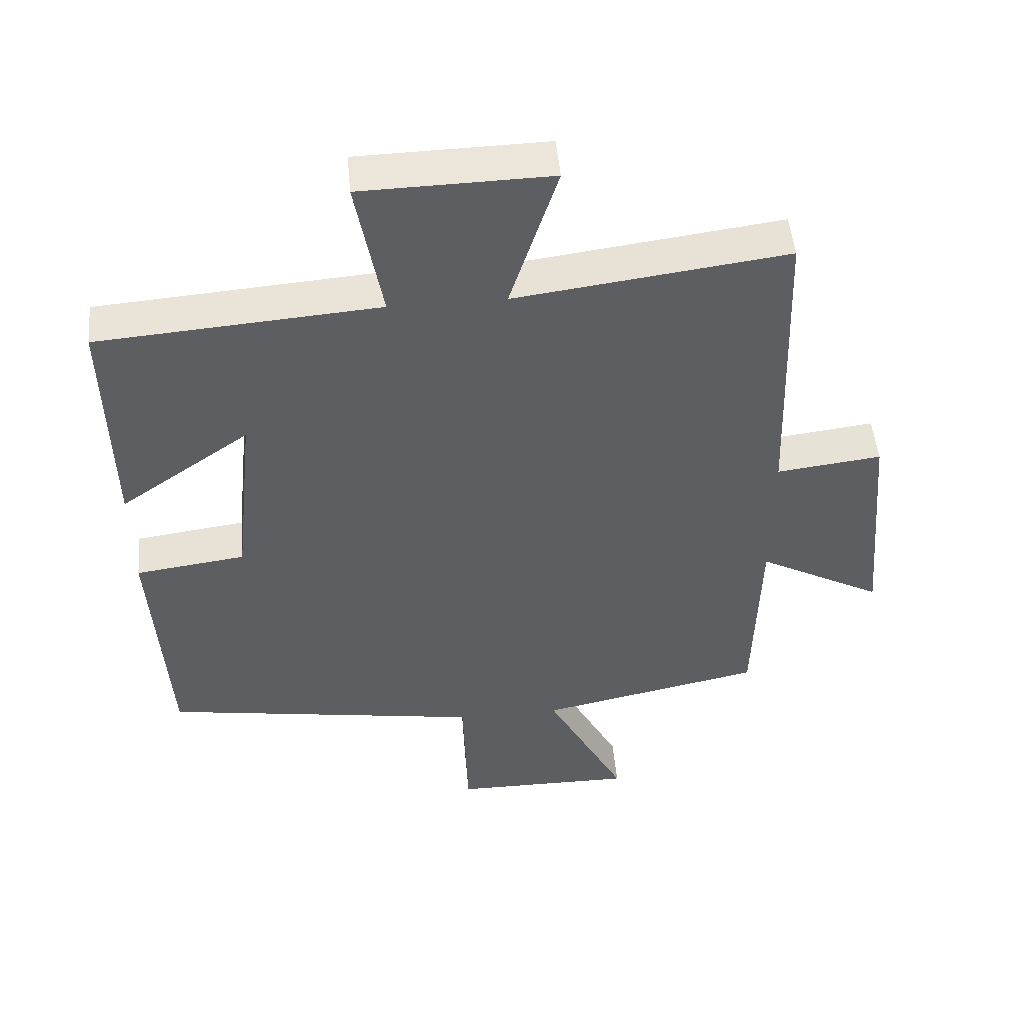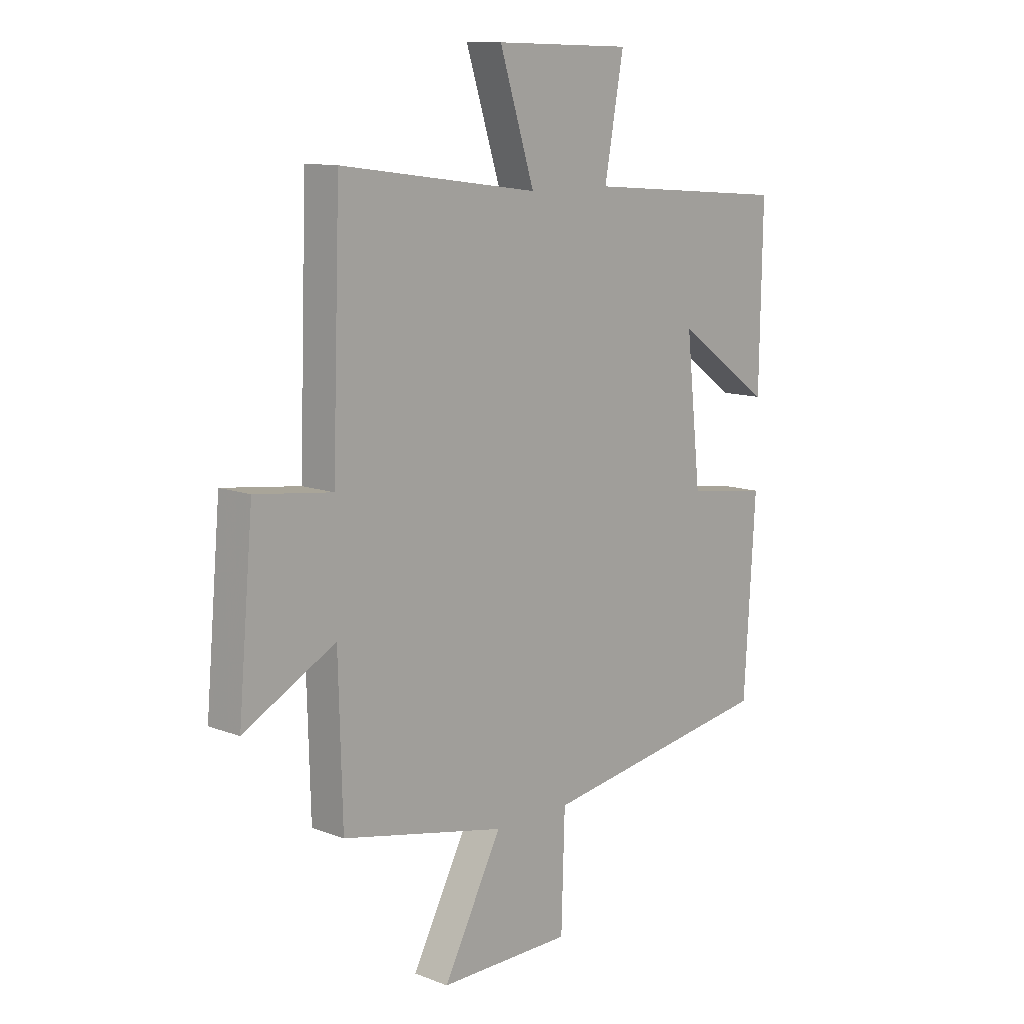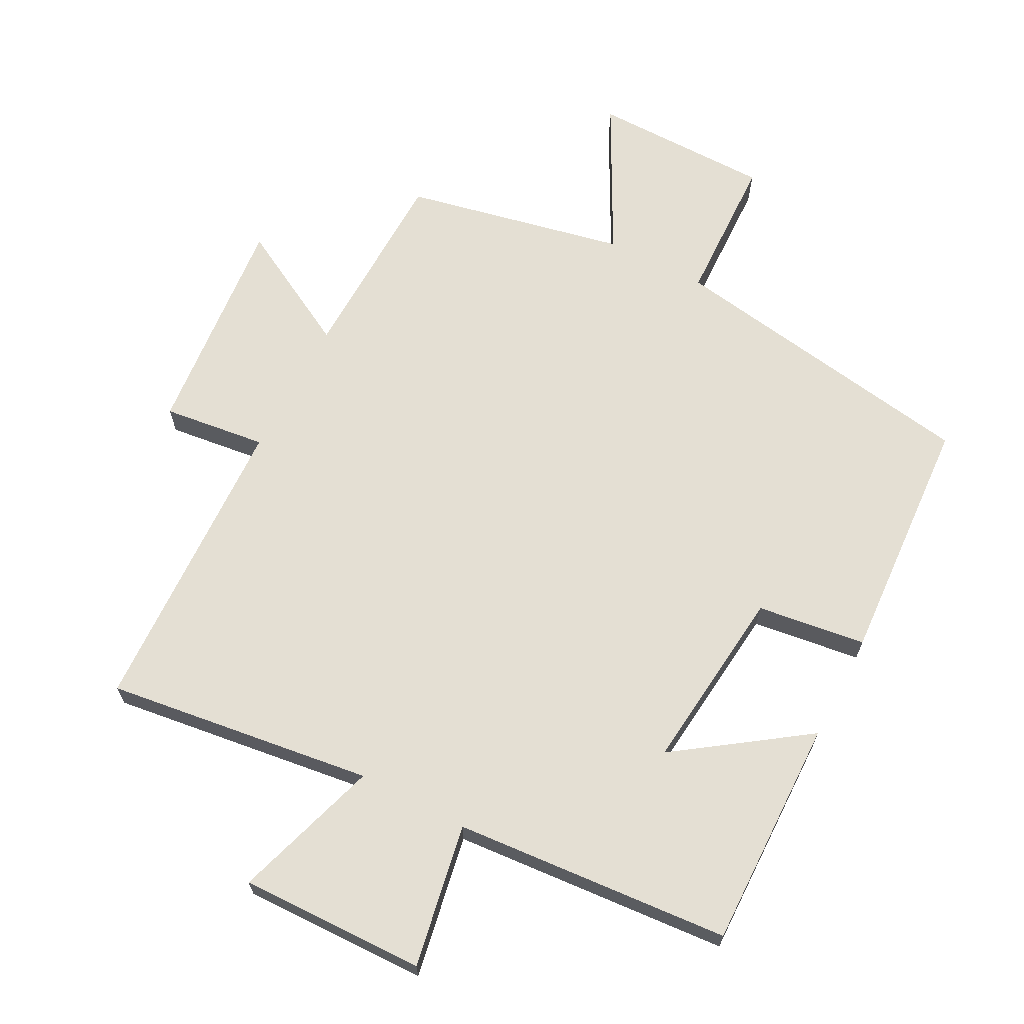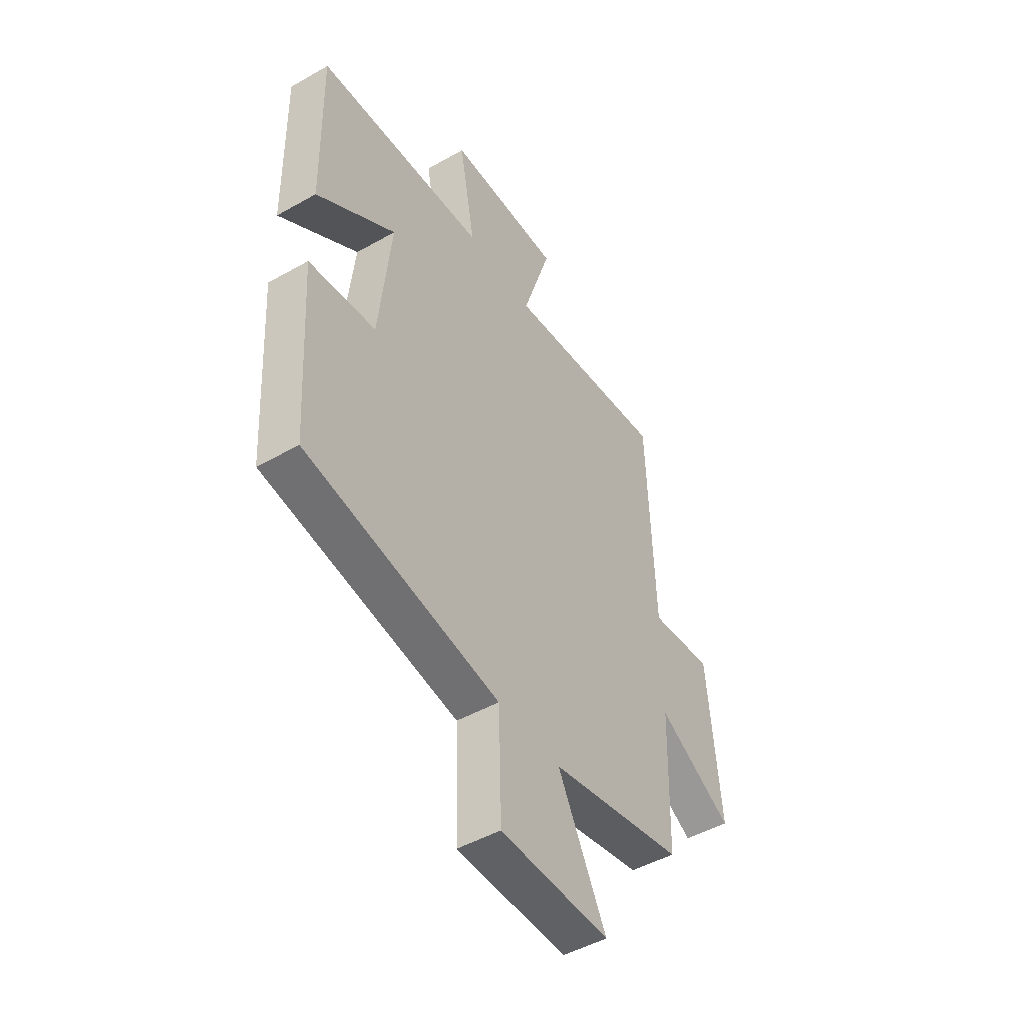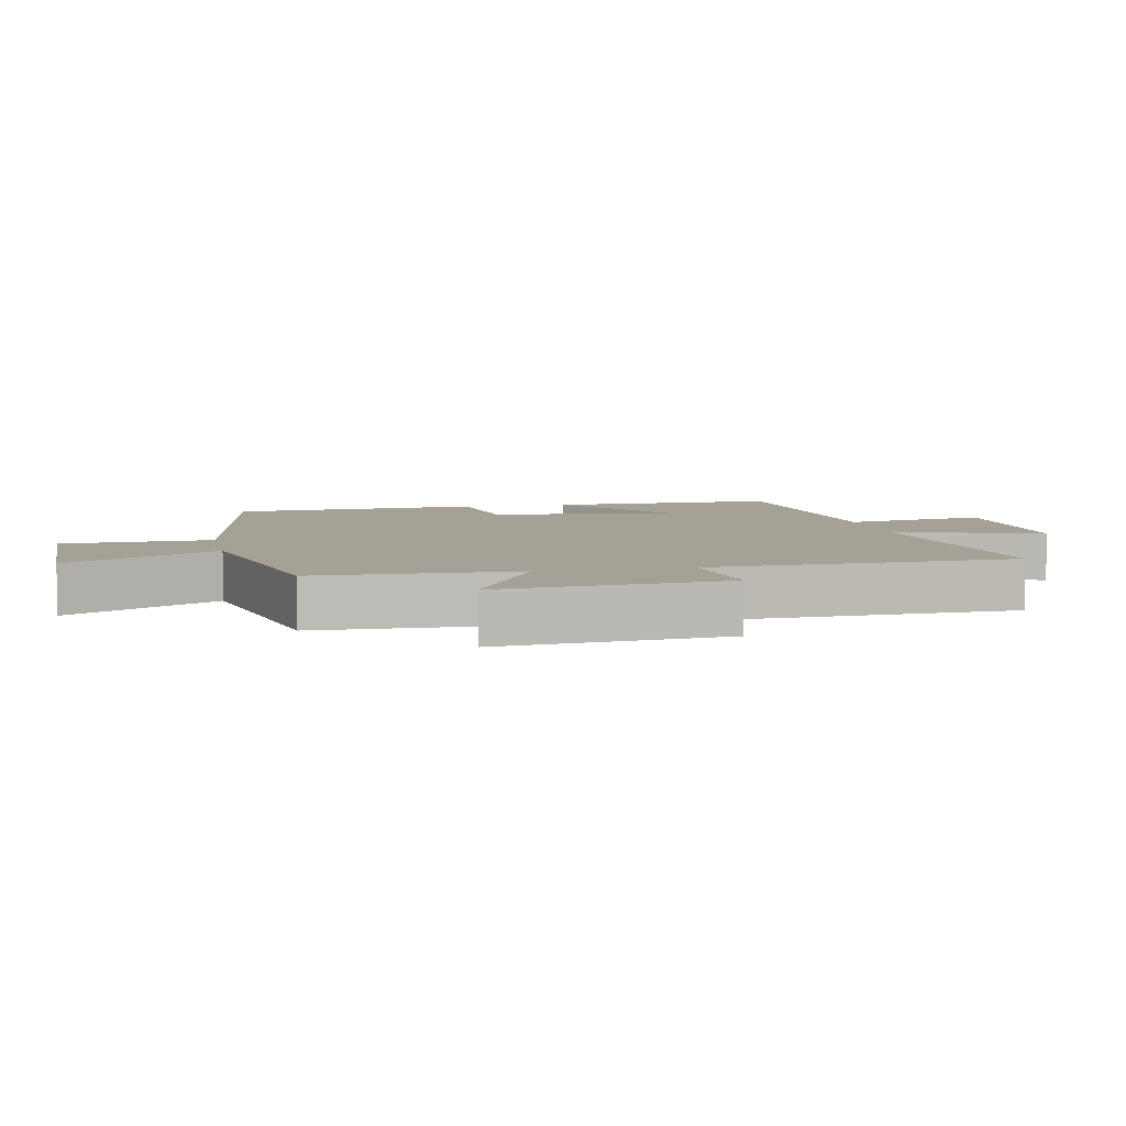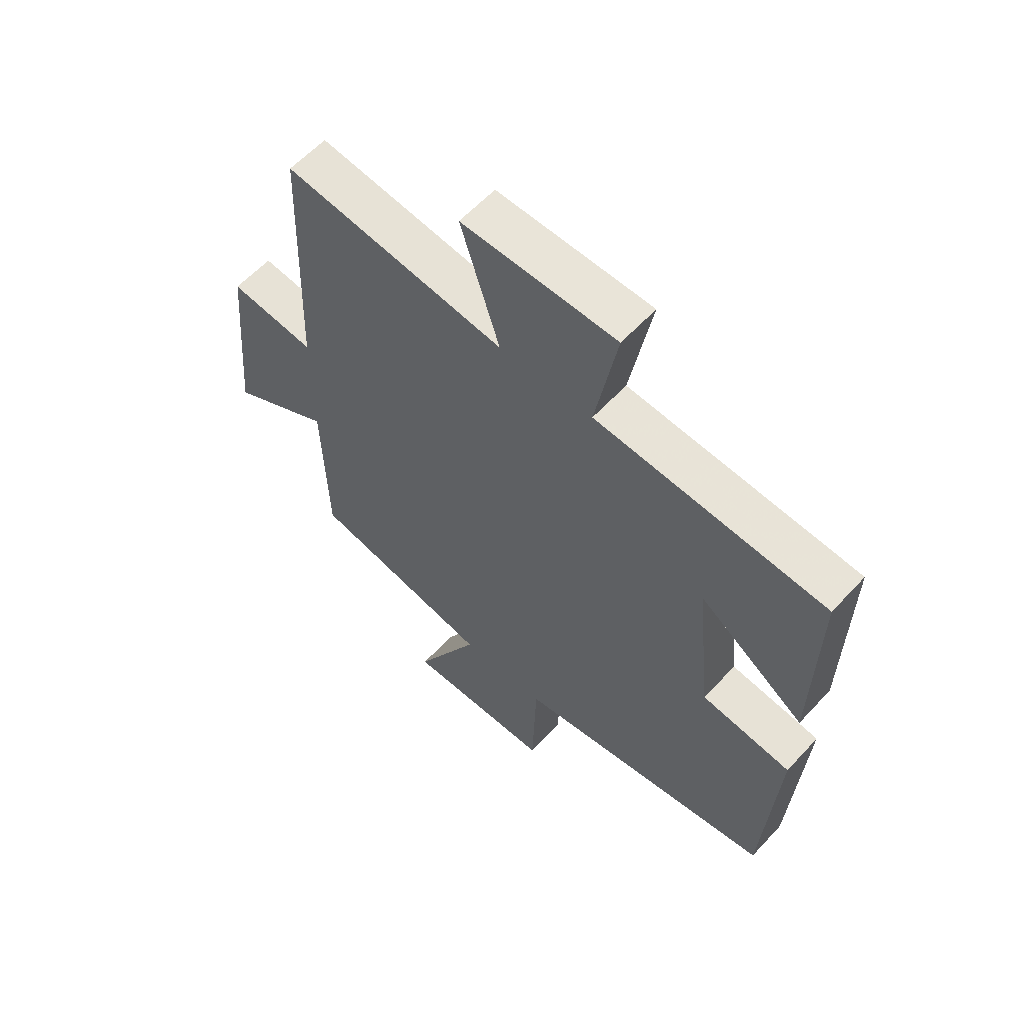
<metadata>
{"format":"obj","ext":"obj","renderer":"f3d","projection":"perspective","resolution":1024,"background":"white","views":[{"elev":49.7,"azim":174.8,"up":"+Z"},{"elev":11.3,"azim":-47.1,"up":"+Z"},{"elev":66.7,"azim":27.6,"up":"+Y"},{"elev":-47.9,"azim":122.5,"up":"+Z"},{"elev":6.1,"azim":-101.7,"up":"+Y"},{"elev":59.6,"azim":42.3,"up":"+Z"}]}
</metadata>
<code>
v 0.477 0.07 -0.423
v -0.001 0.07 -0.5
v -0.008 0.07 -0.725
v -0.278 0.07 -0.727
v -0.159 0.07 -0.5
v -0.492 0.07 -0.43
v -0.5 0.07 -0.129
v -0.686 0.07 -0.23
v -0.656 0.07 0.11
v -0.5 0.07 0.091
v -0.484 0.07 0.553
v -0.081 0.07 0.5
v -0.152 0.07 0.722
v 0.128 0.07 0.716
v 0.089 0.07 0.5
v 0.506 0.07 0.468
v 0.5 0.07 0.12
v 0.306 0.07 0.256
v 0.336 0.07 -0.024
v 0.5 0.07 -0.046
v 0.477 0 -0.423
v -0.001 0 -0.5
v -0.008 0 -0.725
v -0.278 0 -0.727
v -0.159 0 -0.5
v -0.492 0 -0.43
v -0.5 0 -0.129
v -0.686 0 -0.23
v -0.656 0 0.11
v -0.5 0 0.091
v -0.484 0 0.553
v -0.081 0 0.5
v -0.152 0 0.722
v 0.128 0 0.716
v 0.089 0 0.5
v 0.506 0 0.468
v 0.5 0 0.12
v 0.306 0 0.256
v 0.336 0 -0.024
v 0.5 0 -0.046
f 19 20 1 2
f 18 19 2
f 15 16 17 18
f 15 18 2
f 12 13 14 15
f 12 15 2
f 12 2 3
f 11 12 3
f 10 11 3
f 7 8 9 10
f 5 6 7 10
f 5 10 3
f 3 4 5
f 22 21 40 39
f 22 39 38
f 38 37 36 35
f 22 38 35
f 35 34 33 32
f 22 35 32
f 23 22 32
f 23 32 31
f 23 31 30
f 30 29 28 27
f 30 27 26 25
f 23 30 25
f 25 24 23
f 1 21 22 2
f 2 22 23 3
f 3 23 24 4
f 4 24 25 5
f 5 25 26 6
f 6 26 27 7
f 7 27 28 8
f 8 28 29 9
f 9 29 30 10
f 10 30 31 11
f 11 31 32 12
f 12 32 33 13
f 13 33 34 14
f 14 34 35 15
f 15 35 36 16
f 16 36 37 17
f 17 37 38 18
f 18 38 39 19
f 19 39 40 20
f 20 40 21 1

</code>
